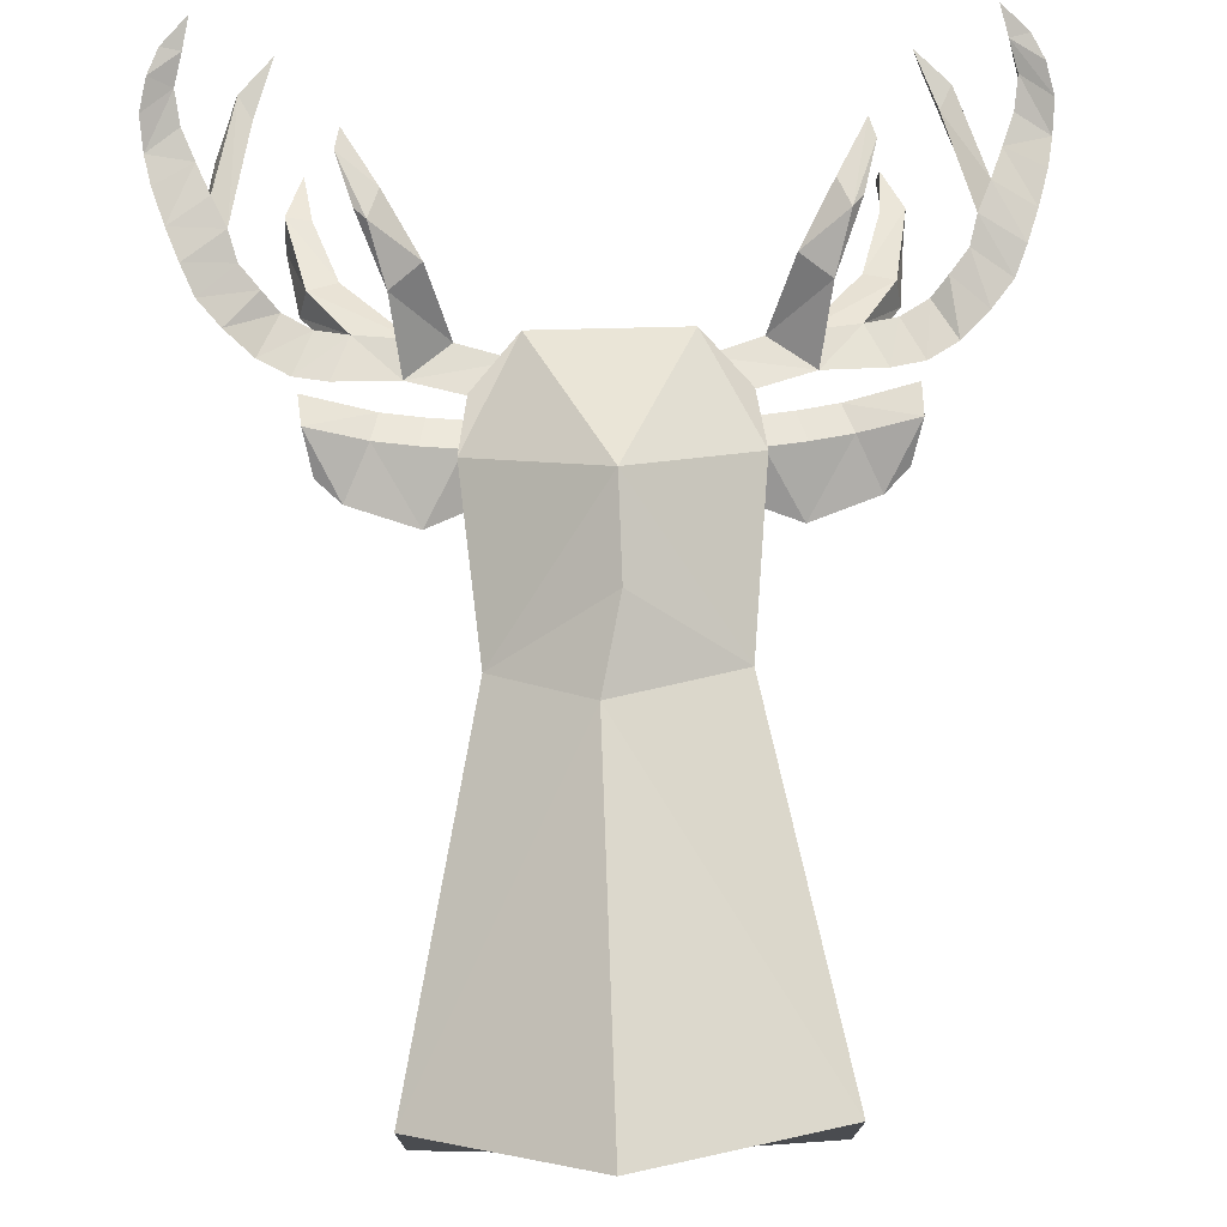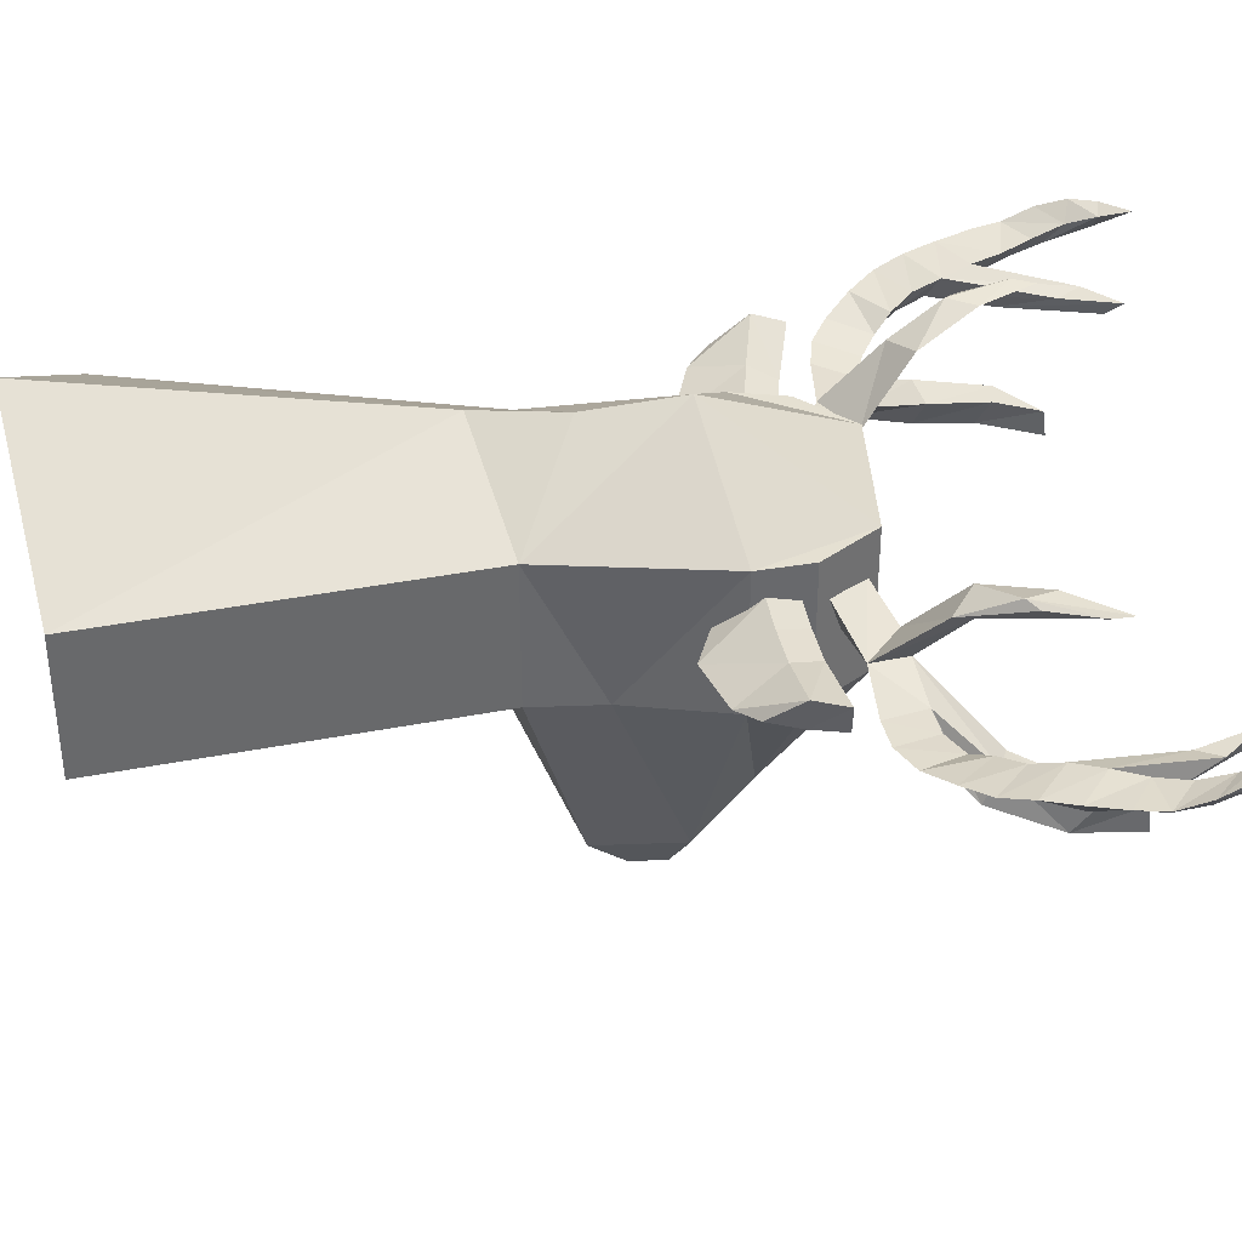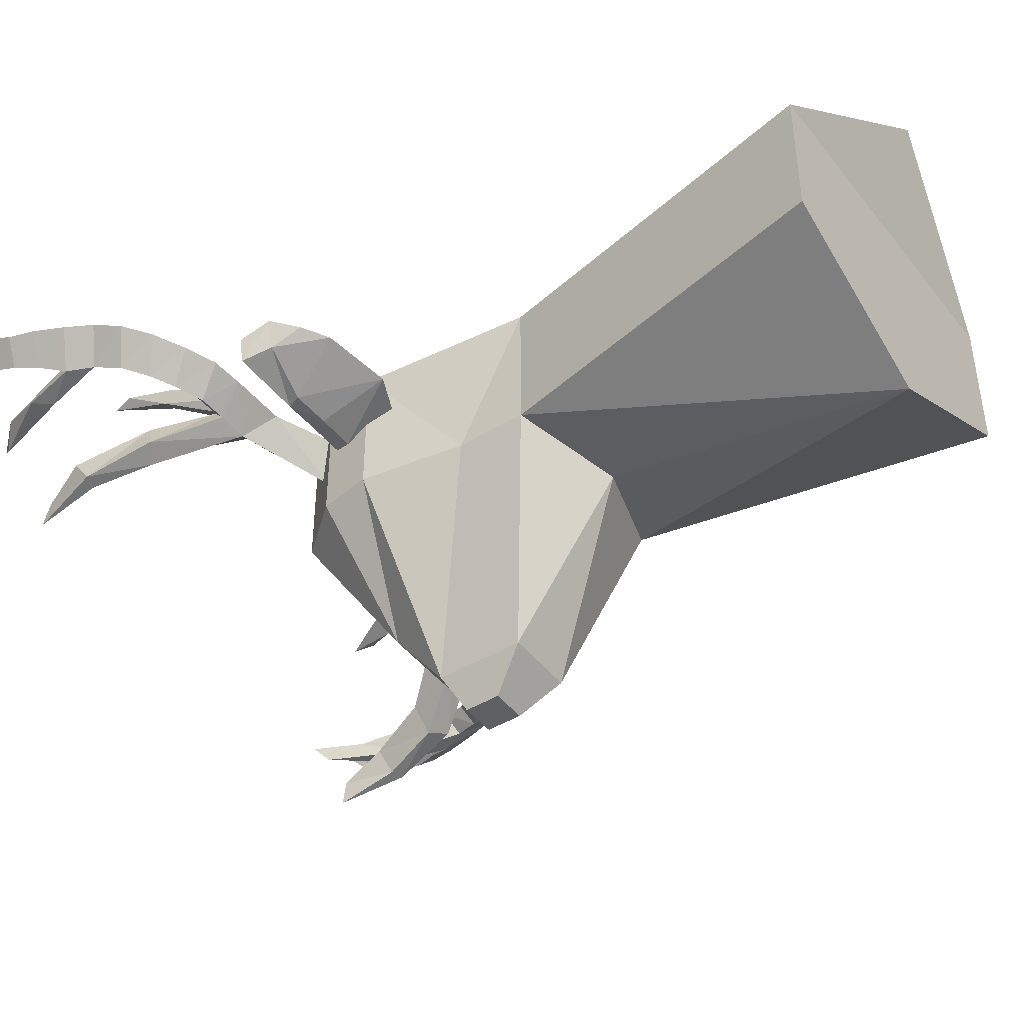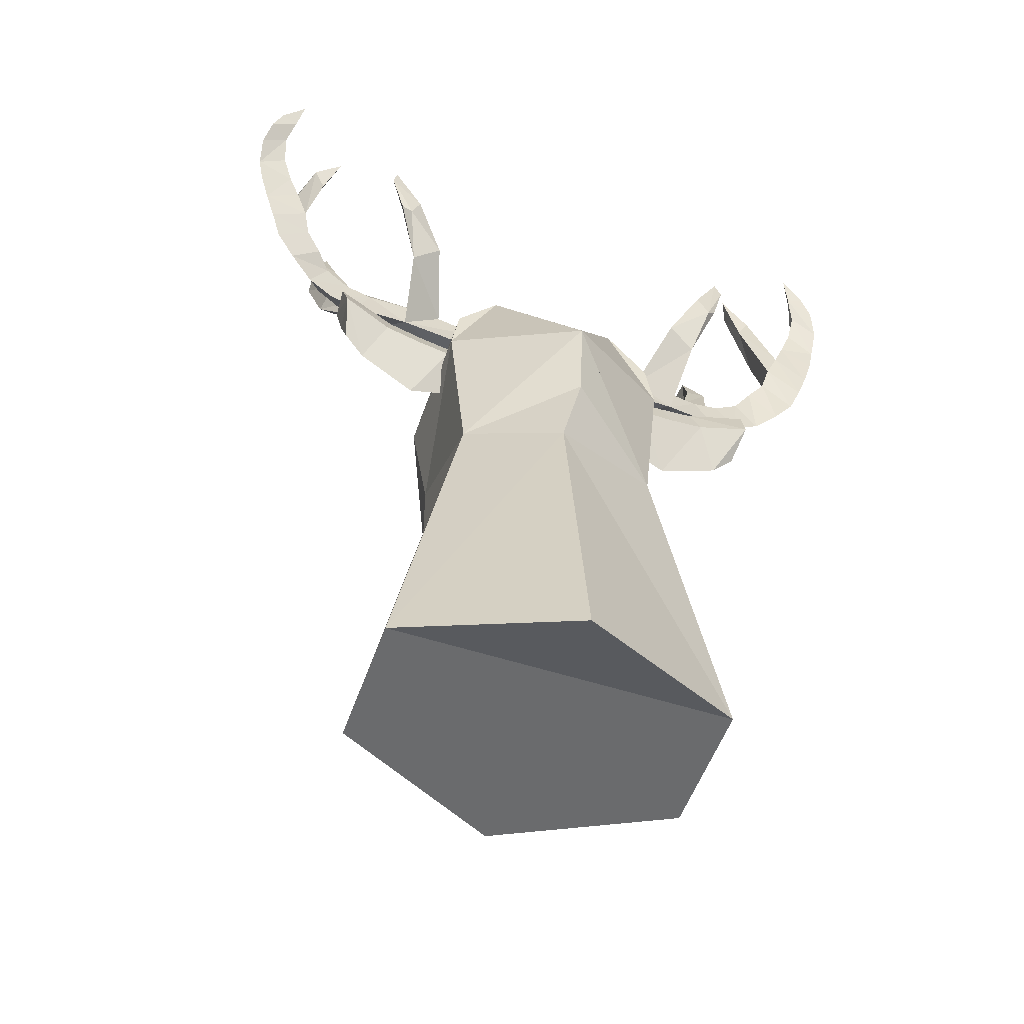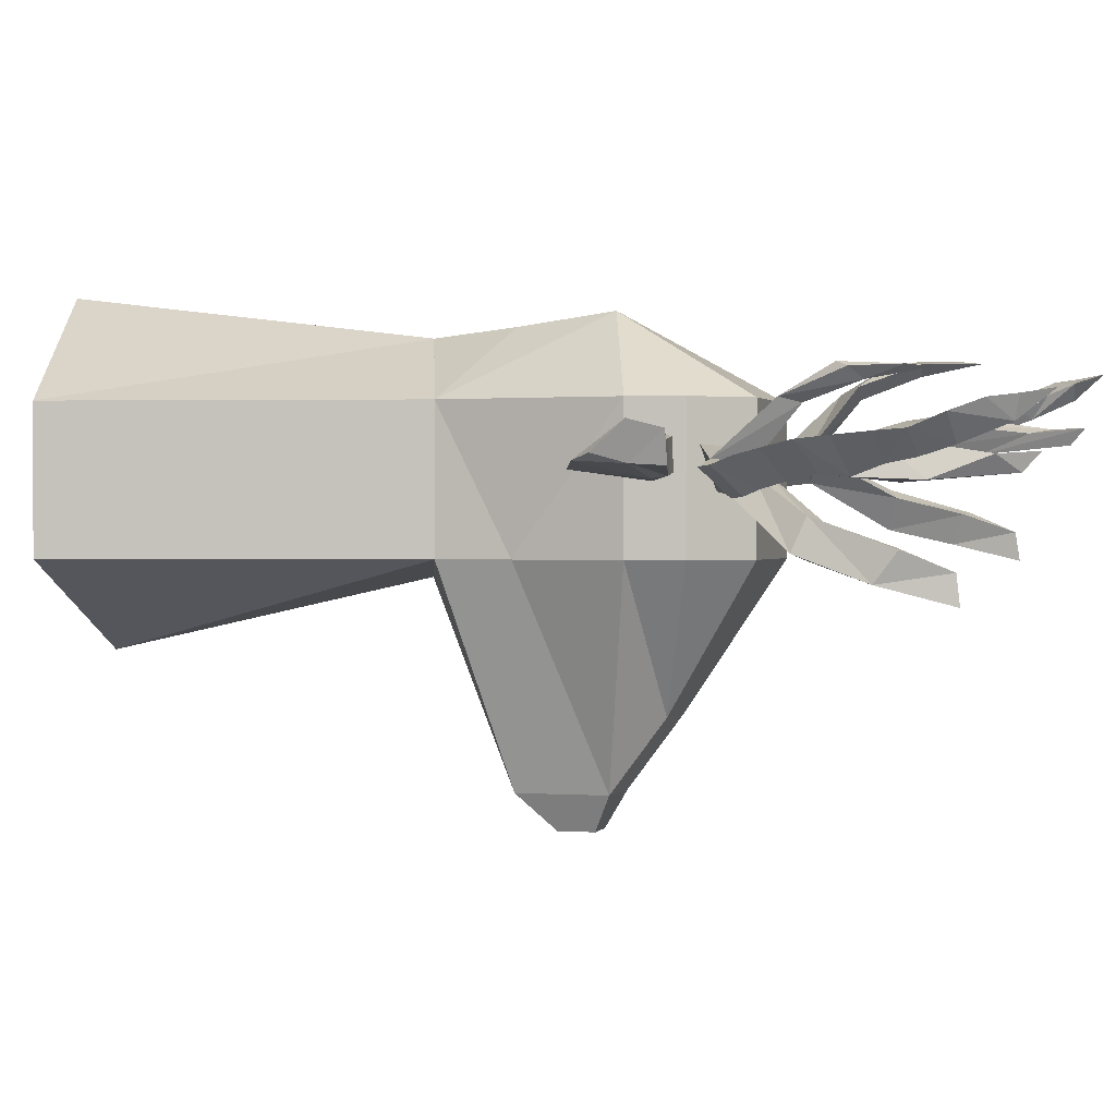
<metadata>
{"format":"obj","ext":"obj","renderer":"f3d","projection":"perspective","resolution":1024,"background":"white","views":[{"elev":74.9,"azim":-1.4,"up":"+Z"},{"elev":37.7,"azim":87.2,"up":"+Z"},{"elev":-44.3,"azim":-54.9,"up":"+Z"},{"elev":-53.2,"azim":-19.1,"up":"+Y"},{"elev":0.7,"azim":105.4,"up":"+Z"}]}
</metadata>
<code>
v 0.06049 -0.08592 -0.0398
v 0.02049 -0.04592 -0.1598
v 0.02049 -0.09592 -0.1598
v -0.05951 -0.08592 -0.0398
v -0.01951 -0.09592 -0.1598
v -0.01951 -0.04592 -0.1598
v -0.03951 0.03408 -0.0398
v 0.04049 0.03408 -0.0398
v 0.04049 0.03408 0.0402
v -0.03951 0.03408 0.0402
v 0.01049 -0.05592 -0.1798
v 0.01049 -0.07592 -0.1798
v 0.06049 -0.1259 -0.0398
v 0.02049 -0.01592 -0.1198
v -0.06951 -0.02592 -0.0398
v 0.07049 -0.02592 -0.0398
v -0.01951 -0.01592 -0.1198
v 0.06049 -0.1259 0.0402
v -0.06951 -0.02592 0.0402
v 0.07049 -0.02592 0.0402
v -0.05951 -0.1259 -0.0398
v 0.0004883 -0.1459 -0.0498
v 0.06549 0.00408 -0.0398
v 0.06549 0.00408 0.0402
v 0.07049 -0.02592 0.0402
v 0.002177 -0.04688 0.08714
v -0.03951 0.03408 0.0402
v 0.01549 0.00408 0.0402
v -0.06451 0.00408 -0.0398
v -0.06451 0.00408 0.0402
v -0.03951 0.03408 0.0402
v -0.06951 -0.02592 0.0402
v 0.002938 -0.09939 0.07979
v 0.000488 -0.3259 -0.08979
v 0.1005 -0.3259 -0.03979
v -0.05951 -0.1259 0.0402
v -0.09951 -0.3259 0.04021
v -0.09951 -0.3259 -0.03979
v -0.007889 -0.1481 0.07531
v 0.1005 -0.3259 0.04021
v -0.009512 -0.05592 -0.1798
v -0.009512 -0.07592 -0.1798
v -0.005542 -0.3512 0.1004
v -0.1058 0.03452 -8.821e-05
v -0.05106 0.01582 -0.004094
v -0.04153 0.02814 0.0167
v -0.09515 0.01967 0.01638
v -0.05817 0.008428 0.01978
v -0.07176 0.03822 0.01475
v -0.09999 0.05195 0.04713
v -0.1228 0.03533 0.001261
v -0.129 0.02008 0.01599
v -0.09037 0.04022 0.01518
v -0.1265 0.07805 -0.007936
v -0.1195 0.04401 0.01252
v -0.1384 0.03683 0.002704
v -0.1465 0.02235 0.01784
v -0.1365 0.04611 0.01442
v -0.1535 0.04467 0.005592
v -0.1627 0.03069 0.02056
v -0.1514 0.05388 0.01733
v -0.1643 0.05436 0.0105
v -0.1774 0.04351 0.02678
v -0.1598 0.06254 0.02479
v -0.1753 0.06678 0.01537
v -0.1893 0.05682 0.03142
v -0.1699 0.07401 0.0299
v -0.1816 0.08225 0.02013
v -0.196 0.07226 0.03635
v -0.1742 0.08914 0.03475
v -0.1886 0.09709 0.0198
v -0.2025 0.08906 0.03915
v -0.1638 0.1459 0.0278
v -0.1817 0.1046 0.038
v -0.1945 0.1118 0.02648
v -0.2087 0.1079 0.0421
v -0.1887 0.1206 0.0395
v -0.2007 0.1272 0.03067
v -0.212 0.1231 0.04401
v -0.1952 0.1364 0.0436
v -0.2026 0.1435 0.03666
v -0.2134 0.1398 0.0517
v -0.1976 0.1529 0.05016
v -0.2003 0.1676 0.04706
v -0.2094 0.1557 0.05782
v -0.1933 0.1684 0.05643
v -0.2035 0.1696 0.05934
v -0.1896 0.1847 0.06117
v -0.1418 0.07231 -0.003355
v -0.1465 0.06556 -0.0206
v -0.1356 0.07274 -0.02543
v -0.1401 0.1132 -0.01692
v -0.1533 0.1154 -0.01605
v -0.1542 0.1039 -0.03234
v -0.1464 0.1062 -0.03337
v -0.1451 0.1405 -0.02664
v -0.1465 0.1428 -0.04229
v -0.09755 0.06348 0.04435
v -0.08342 0.06429 0.05084
v -0.1079 0.07983 0.06482
v -0.1128 0.09368 0.05705
v -0.1021 0.09578 0.06342
v -0.1226 0.1136 0.06536
v -0.12 0.1257 0.064
v -0.1141 0.08614 0.06328
v -0.1707 0.158 0.03015
v -0.1821 0.1295 0.01895
v -0.1753 0.1175 0.01659
v -0.1535 0.1774 0.0302
v -0.1592 0.169 0.02089
v 0.04368 0.02873 0.01515
v 0.05135 0.01605 -0.006185
v 0.1051 0.03751 -0.009355
v 0.06158 0.009984 0.01691
v 0.09727 0.02284 0.008759
v 0.104 0.05654 0.03759
v 0.0729 0.04017 0.009278
v 0.1308 0.02488 0.004339
v 0.1221 0.03919 -0.01007
v 0.1225 0.08163 -0.02112
v 0.0913 0.04308 0.007429
v 0.1197 0.04815 0.001193
v 0.1482 0.02806 0.004026
v 0.1377 0.0415 -0.01054
v 0.1367 0.05114 0.0009882
v 0.1642 0.03727 0.004508
v 0.1525 0.05017 -0.009736
v 0.1514 0.05973 0.001837
v 0.1788 0.05103 0.008485
v 0.1633 0.06056 -0.006478
v 0.1601 0.06909 0.007943
v 0.1904 0.06507 0.01122
v 0.1741 0.07368 -0.00339
v 0.1701 0.08123 0.01142
v 0.1969 0.08101 0.01477
v 0.1801 0.08962 5.126e-05
v 0.1742 0.09673 0.01519
v 0.2028 0.0982 0.0162
v 0.1862 0.1047 -0.001622
v 0.16 0.1526 0.007566
v 0.1812 0.1126 0.01699
v 0.2083 0.1174 0.01773
v 0.1921 0.12 0.003794
v 0.1874 0.1291 0.01709
v 0.211 0.1328 0.01871
v 0.198 0.1359 0.006673
v 0.1935 0.1453 0.01983
v 0.2123 0.1498 0.0256
v 0.1997 0.1525 0.01182
v 0.1958 0.1621 0.02549
v 0.2083 0.1658 0.03159
v 0.1974 0.1768 0.02158
v 0.1914 0.1776 0.03169
v 0.2018 0.1794 0.03333
v 0.1875 0.1939 0.03626
v 0.1384 0.07682 -0.01819
v 0.1414 0.06961 -0.03562
v 0.1331 0.117 -0.03288
v 0.1297 0.07606 -0.03937
v 0.1461 0.1198 -0.03365
v 0.1457 0.1078 -0.04953
v 0.1354 0.1441 -0.04405
v 0.1377 0.1097 -0.04969
v 0.1348 0.1458 -0.05983
v 0.1006 0.06782 0.03472
v 0.1124 0.08547 0.05323
v 0.0873 0.06822 0.0428
v 0.1156 0.09922 0.04446
v 0.1056 0.1011 0.05198
v 0.1219 0.1318 0.04939
v 0.1253 0.1199 0.05084
v 0.1181 0.092 0.05073
v 0.1665 0.1651 0.008646
v 0.1781 0.1368 -0.002834
v 0.1716 0.1243 -0.003936
v 0.1535 0.1751 0.0004443
v 0.1485 0.1837 0.01006
v -0.08451 0.0003355 0.01964
v -0.08398 -0.001199 0.002086
v -0.06298 -0.002532 0.0002391
v -0.06347 -0.001004 0.0178
v -0.0882 -0.01015 0.0006222
v -0.06737 -0.01145 -0.001233
v -0.087 -0.05082 0.01123
v -0.08781 -0.01561 0.02641
v -0.06692 -0.01692 0.02456
v -0.1398 -0.00895 0.03876
v -0.1376 -0.01111 0.01727
v -0.141 0.00737 0.01455
v -0.1422 0.009032 0.03206
v -0.1095 -0.01335 0.02888
v -0.108 -0.006974 0.004669
v -0.1051 0.0009475 0.00458
v -0.1059 0.002527 0.02213
v -0.1226 -0.04064 0.02003
v -0.1353 -0.02936 0.02436
v -0.06423 -0.04094 0.00957
v 0.06377 -0.003062 0.02079
v 0.06012 -0.00277 0.003542
v 0.08099 4.721e-05 0.001774
v 0.08467 -0.000236 0.01902
v 0.06469 -0.0111 0.0002719
v 0.08539 -0.008327 -0.001461
v 0.08862 -0.04986 0.004308
v 0.06936 -0.01927 0.0249
v 0.09011 -0.01649 0.02316
v 0.143 0.01172 0.02194
v 0.1387 0.01182 0.004838
v 0.137 -0.007054 0.005918
v 0.143 -0.007001 0.02678
v 0.1117 -0.01276 0.02198
v 0.1054 -0.004015 -0.0006478
v 0.1021 0.003616 0.0007079
v 0.106 0.003396 0.0179
v 0.1246 -0.03783 0.007791
v 0.1372 -0.02607 0.01109
v 0.06539 -0.04172 0.0079
o group122160007
g mesh122160007
f 3 2 1
f 6 5 4
f 9 8 7
f 10 9 7
f 11 2 3
f 12 11 3
f 13 3 1
f 7 8 14
f 4 15 6
f 2 16 1
f 2 14 16
f 15 17 6
f 18 4 1
f 19 15 1
f 20 1 16
f 21 4 5
f 18 1 4
f 22 3 13
f 24 23 8
f 9 24 8
f 10 7 16
f 25 10 16
f 26 9 10
f 27 7 1
f 16 7 27
f 28 20 16
f 27 28 16
f 28 26 20
f 30 29 15
f 19 30 15
f 31 1 7
f 32 15 4
f 32 1 15
f 26 33 18
f 18 13 1
f 35 34 13
f 36 4 21
f 37 36 21
f 38 37 21
f 37 39 36
f 35 13 18
f 40 35 18
f 34 35 40
f 38 34 40
f 37 38 40
f 22 13 34
f 34 38 21
f 31 7 29
f 30 31 29
f 25 16 23
f 24 25 23
f 29 7 17
f 14 8 23
f 15 29 17
f 14 23 16
f 41 6 2
f 11 41 2
f 42 5 6
f 41 42 6
f 12 3 5
f 42 12 5
f 41 11 12
f 42 41 12
f 22 5 3
f 22 21 5
f 21 22 34
f 17 7 14
f 6 17 14
f 2 6 14
f 31 30 19
f 26 18 20
f 26 32 36
f 31 26 18
f 32 26 18
f 18 26 27
f 18 26 19
f 19 26 31
f 28 27 26
f 25 24 9
f 25 26 10
f 9 26 25
f 26 36 33
f 39 33 36
f 39 18 33
f 18 39 36
f 36 33 18
f 39 33 36
f 18 33 39
f 4 36 18
f 18 36 4
f 4 36 32
f 20 18 1
f 1 18 27
f 32 18 1
f 1 18 19
f 31 18 1
f 40 18 39
f 37 43 39
f 40 43 37
f 39 43 40
o group1895540066
g mesh1895540066
f 46 45 44
f 45 48 47
f 48 46 47
f 48 45 46
f 50 47 49
f 52 51 44
f 54 53 44
f 55 52 47
f 57 56 52
f 58 55 51
f 56 58 51
f 57 52 55
f 58 57 55
f 59 56 57
f 60 59 57
f 61 58 56
f 59 61 56
f 60 57 58
f 61 60 58
f 63 62 60
f 62 64 61
f 63 60 61
f 64 63 61
f 65 62 63
f 66 65 63
f 67 64 62
f 65 67 62
f 66 63 64
f 67 66 64
f 69 68 66
f 70 67 65
f 69 66 67
f 70 69 67
f 72 71 69
f 73 70 68
f 72 69 70
f 74 72 70
f 76 75 72
f 75 77 74
f 77 72 74
f 78 75 76
f 79 78 76
f 80 77 75
f 78 80 75
f 80 79 77
f 82 81 79
f 81 83 80
f 83 79 80
f 85 84 82
f 86 83 81
f 85 82 83
f 86 85 83
f 87 84 85
f 88 86 84
f 88 87 86
f 89 55 53
f 90 51 55
f 90 44 51
f 92 54 91
f 44 91 54
f 90 91 44
f 53 54 89
f 55 89 90
f 93 89 54
f 94 90 89
f 94 91 90
f 96 92 95
f 91 95 92
f 94 95 91
f 54 92 93
f 89 93 94
f 96 93 92
f 96 94 93
f 97 95 94
f 95 97 96
f 96 97 94
f 98 53 47
f 98 49 53
f 100 50 99
f 98 99 49
f 101 98 50
f 102 99 98
f 101 102 98
f 103 100 102
f 104 103 102
f 99 102 100
f 50 105 101
f 103 105 100
f 103 104 101
f 104 102 101
f 106 74 70
f 73 106 70
f 107 71 74
f 107 108 71
f 109 73 108
f 110 109 108
f 68 108 73
f 74 106 107
f 109 106 73
f 109 110 106
f 110 108 107
f 50 100 105
f 47 50 98
f 49 99 50
f 44 49 46
f 46 49 47
f 53 49 44
f 47 53 55
f 56 51 52
f 62 59 60
f 61 59 62
f 68 65 66
f 65 68 70
f 71 68 69
f 108 68 71
f 75 71 72
f 74 71 75
f 81 78 79
f 80 78 81
f 84 81 82
f 87 88 84
f 81 84 86
f 44 47 52
f 101 105 103
f 110 107 106
f 87 85 86
f 83 82 79
f 77 76 72
f 79 76 77
f 47 44 45
o group1777743437
g mesh1777743437
f 113 112 111
f 115 114 112
f 115 111 114
f 111 112 114
f 117 115 116
f 113 119 118
f 113 121 120
f 115 118 122
f 118 124 123
f 122 125 124
f 119 122 124
f 118 123 125
f 122 118 125
f 124 127 126
f 123 124 126
f 125 128 127
f 124 125 127
f 123 126 128
f 125 123 128
f 126 130 129
f 128 131 130
f 126 129 131
f 128 126 131
f 130 133 132
f 129 130 132
f 131 134 133
f 130 131 133
f 129 132 134
f 131 129 134
f 132 136 135
f 133 134 137
f 132 135 137
f 134 132 137
f 135 139 138
f 136 137 140
f 135 138 141
f 137 135 141
f 138 143 142
f 141 144 143
f 141 138 144
f 143 146 145
f 142 143 145
f 144 147 146
f 143 144 146
f 144 145 147
f 145 149 148
f 147 150 149
f 147 145 150
f 148 152 151
f 149 150 153
f 148 151 153
f 150 148 153
f 151 152 154
f 152 153 155
f 153 154 155
f 121 122 156
f 122 119 157
f 119 113 157
f 159 120 158
f 120 159 113
f 113 159 157
f 156 120 121
f 157 156 122
f 120 156 160
f 156 157 161
f 157 159 161
f 163 158 162
f 158 163 159
f 159 163 161
f 160 158 120
f 161 160 156
f 158 160 162
f 160 161 162
f 161 163 164
f 162 164 163
f 161 164 162
f 115 121 165
f 121 117 165
f 167 116 166
f 117 167 165
f 116 165 168
f 167 169 168
f 165 167 168
f 166 171 170
f 169 166 170
f 166 169 167
f 168 172 116
f 166 172 171
f 168 170 171
f 168 169 170
f 141 173 140
f 137 141 140
f 141 139 174
f 139 175 174
f 140 177 176
f 175 140 176
f 140 175 136
f 174 173 141
f 140 173 177
f 173 176 177
f 174 175 176
f 172 166 116
f 165 116 115
f 116 167 117
f 111 117 113
f 115 117 111
f 113 117 121
f 122 121 115
f 118 119 124
f 126 127 130
f 130 127 128
f 132 133 136
f 137 136 133
f 135 136 139
f 139 136 175
f 138 139 143
f 143 139 141
f 145 146 149
f 149 146 147
f 148 149 152
f 152 155 154
f 153 152 149
f 118 115 113
f 171 172 168
f 173 174 176
f 153 151 154
f 145 148 150
f 138 142 144
f 144 142 145
f 112 113 115
o group60673185
g mesh60673185
f 180 179 178
f 181 180 178
f 183 182 179
f 180 183 179
f 183 184 182
f 186 185 184
f 181 178 185
f 186 181 185
f 186 180 181
f 189 188 187
f 190 189 187
f 191 184 185
f 192 182 184
f 193 179 182
f 194 178 179
f 193 194 179
f 191 185 178
f 194 191 178
f 187 195 191
f 188 192 195
f 188 193 192
f 190 194 193
f 189 190 193
f 187 191 194
f 188 196 187
f 191 195 184
f 184 195 192
f 186 197 183
f 187 196 195
f 195 196 188
f 188 189 193
f 194 190 187
f 186 183 180
f 182 192 193
f 183 197 184
f 184 197 186
o group1112028523
g mesh1112028523
f 200 199 198
f 201 200 198
f 203 202 199
f 200 203 199
f 203 204 202
f 204 206 205
f 201 198 205
f 206 201 205
f 198 199 205
f 209 208 207
f 210 209 207
f 206 204 211
f 204 203 212
f 203 200 213
f 201 214 213
f 200 201 213
f 206 211 214
f 201 206 214
f 211 215 210
f 215 212 209
f 212 213 209
f 214 207 208
f 213 214 208
f 214 211 210
f 210 216 209
f 204 215 211
f 212 215 204
f 202 217 205
f 215 216 210
f 209 216 215
f 213 208 209
f 210 207 214
f 199 202 205
f 213 212 203
f 204 217 202
f 205 217 204

</code>
